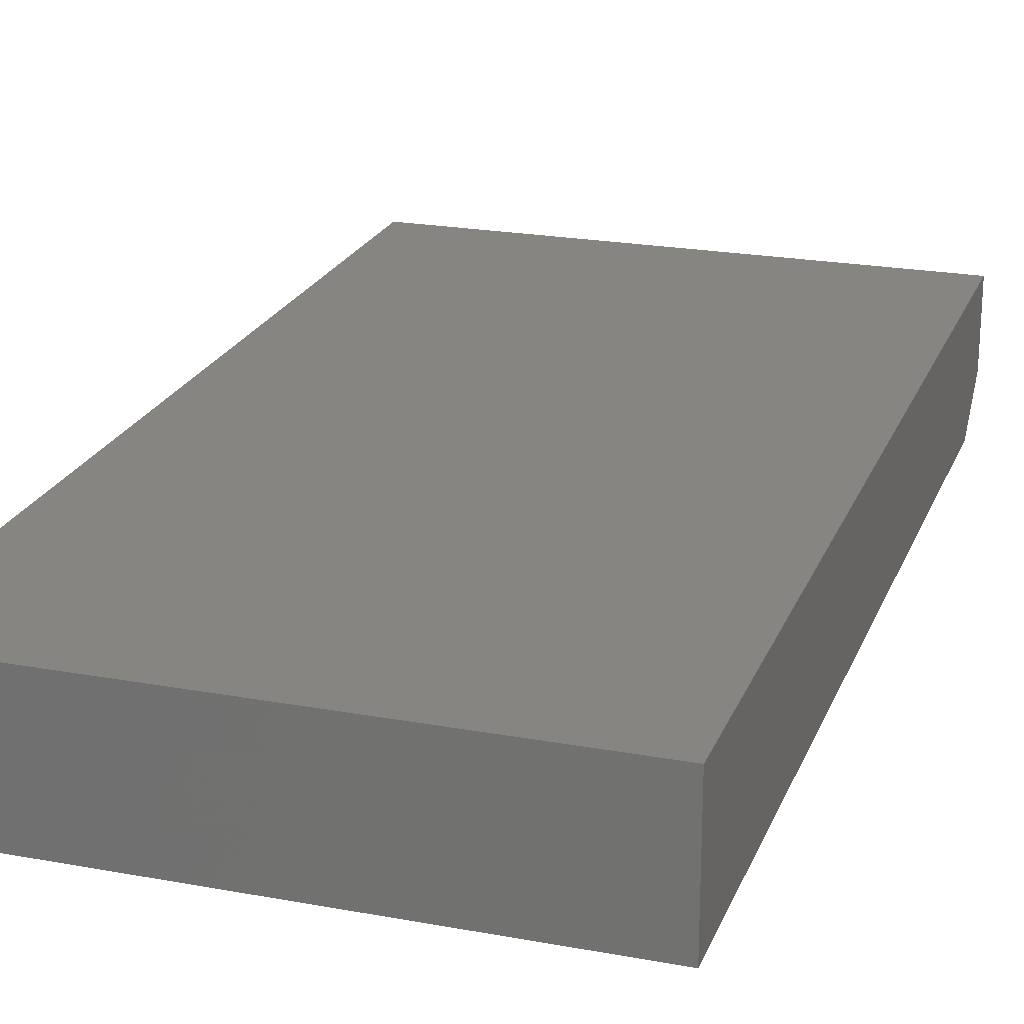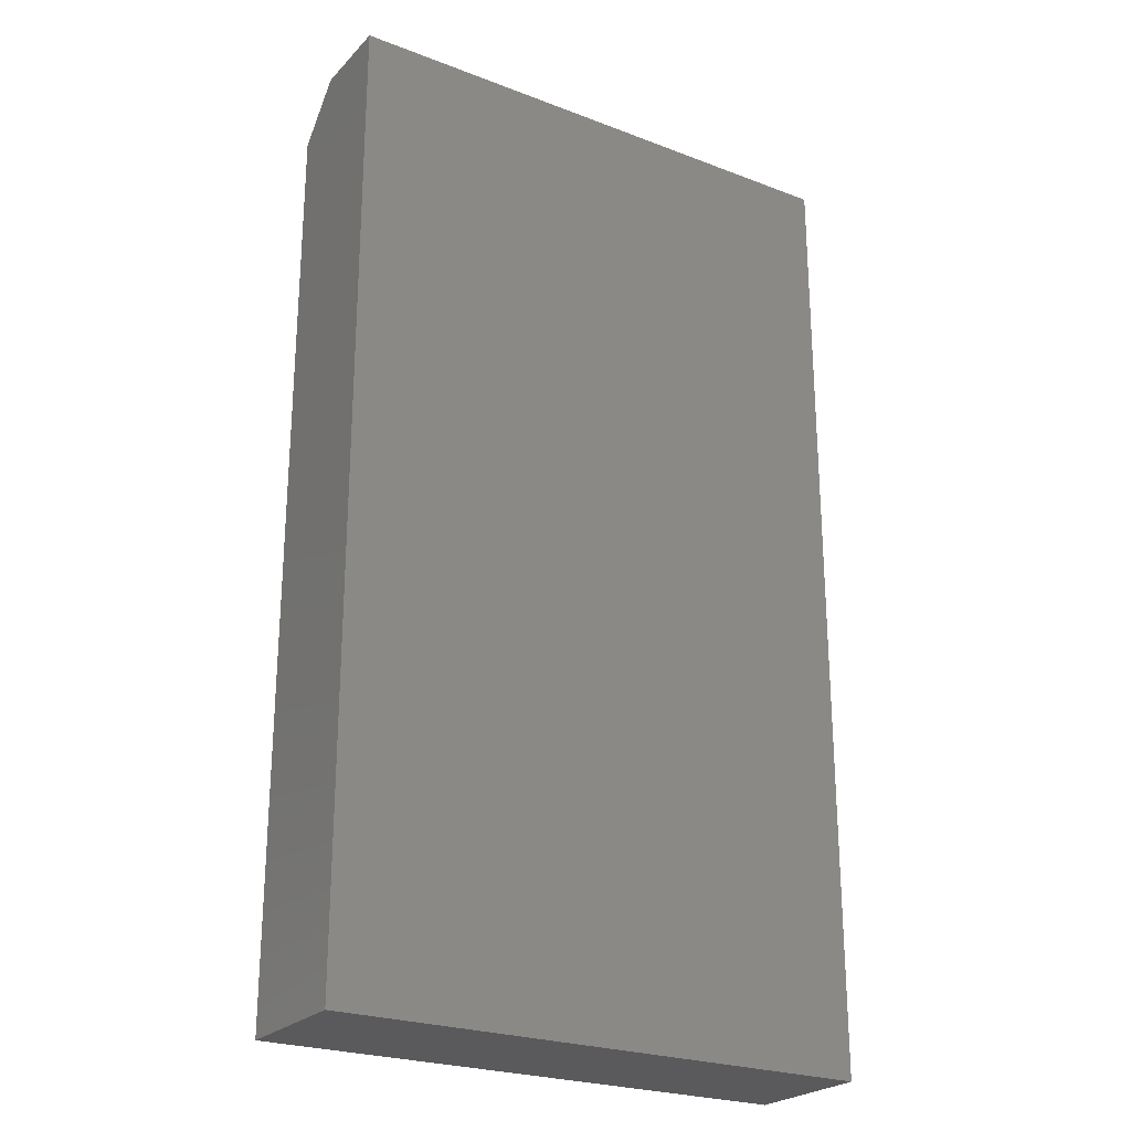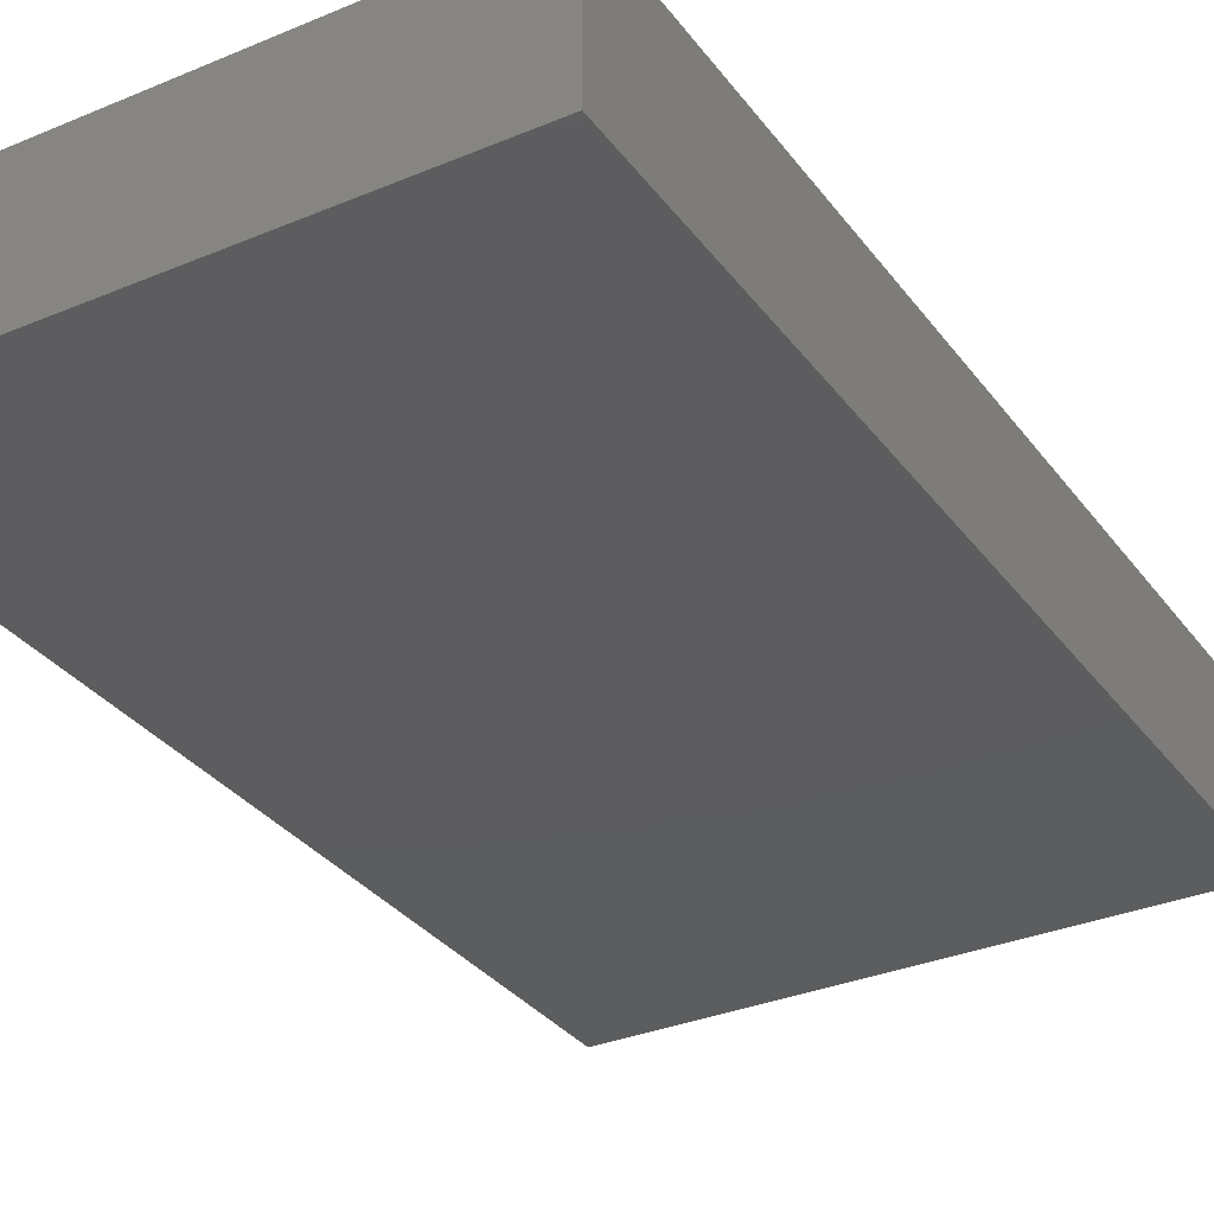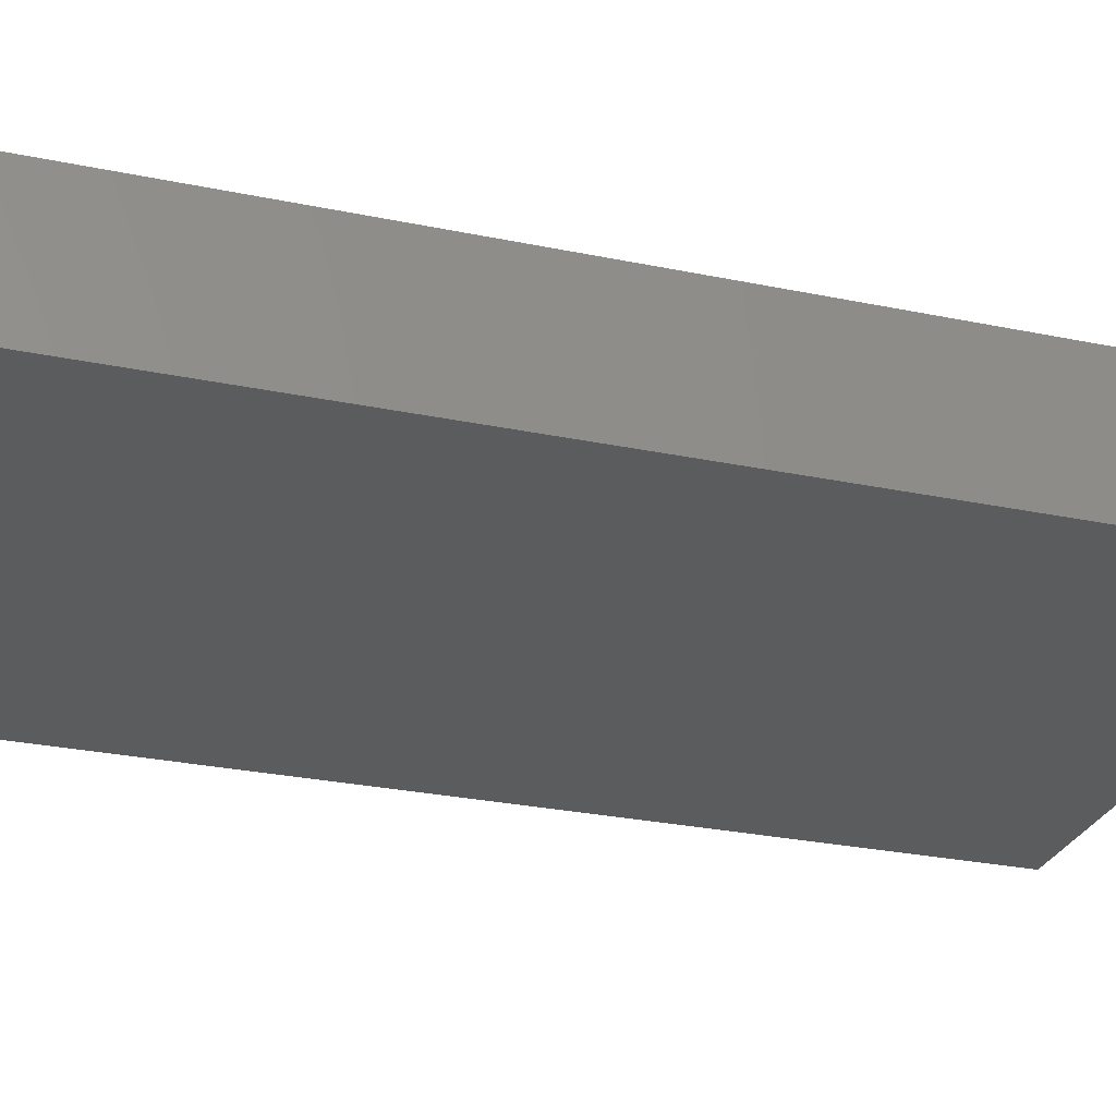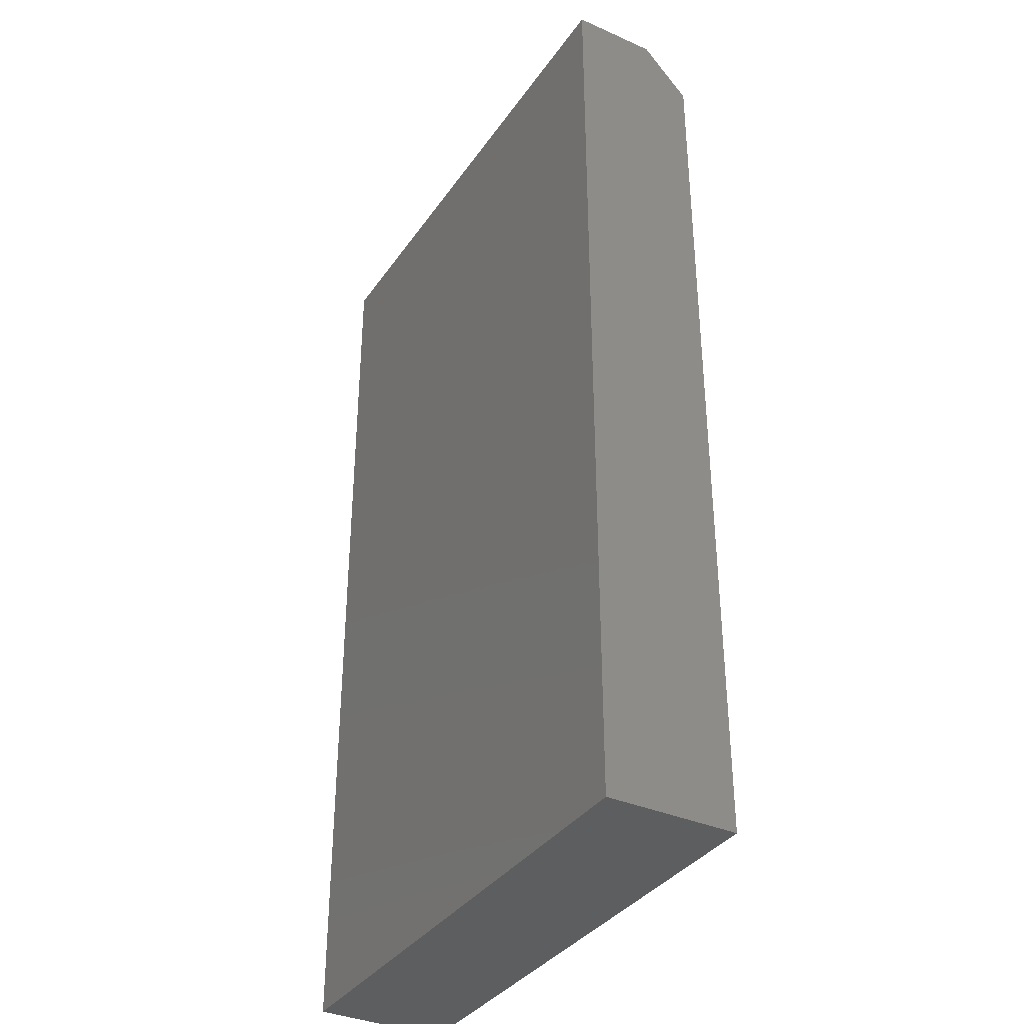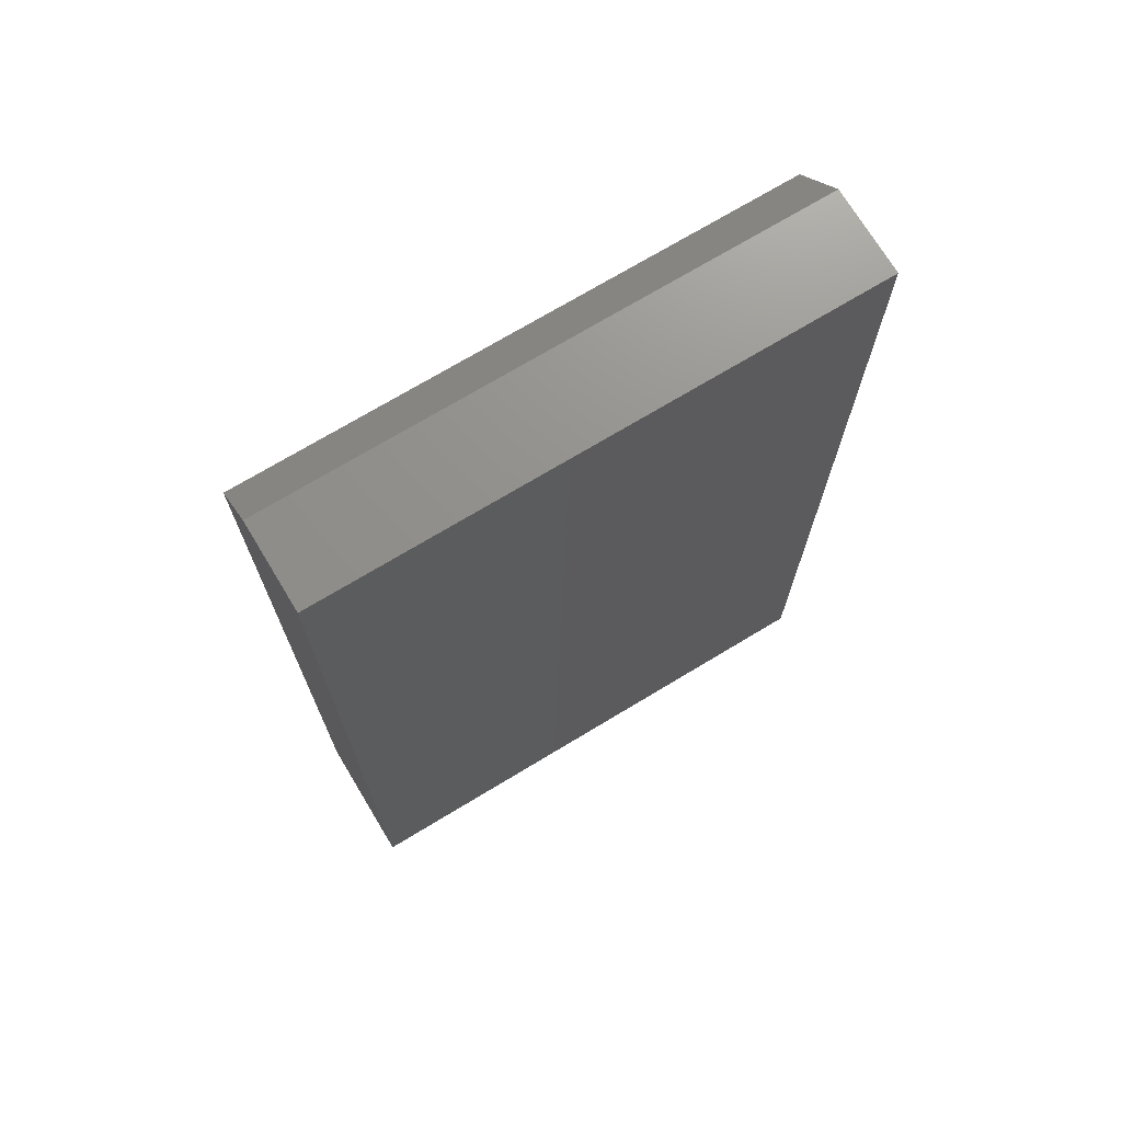
<metadata>
{"format":"stl","ext":"stl","renderer":"f3d","projection":"perspective","resolution":1024,"background":"white","views":[{"elev":22.0,"azim":17.9,"up":"+Z"},{"elev":-24.5,"azim":-32.1,"up":"+Y"},{"elev":-32.3,"azim":30.4,"up":"+Z"},{"elev":-27.6,"azim":-107.7,"up":"+Z"},{"elev":-35.8,"azim":59.9,"up":"+Y"},{"elev":72.2,"azim":-31.1,"up":"+Y"}]}
</metadata>
<code>
# stl→obj: 10 verts, 16 faces
v -0.4922 -0.8828 0
v -0.4922 0.7891 0
v 0.4928 -0.8828 0
v 0.4928 0.7891 0
v -0.4922 -0.8828 0.2422
v -0.4922 0.8828 0.2422
v -0.4922 0.8828 0.08594
v 0.4928 0.8828 0.2422
v 0.4928 0.8828 0.08594
v 0.4928 -0.8828 0.2422
f 1 2 3
f 3 2 4
f 1 5 2
f 2 5 6
f 2 6 7
f 8 9 6
f 6 9 7
f 10 3 8
f 8 3 4
f 8 4 9
f 9 4 7
f 7 4 2
f 5 10 6
f 6 10 8
f 5 1 10
f 10 1 3

</code>
